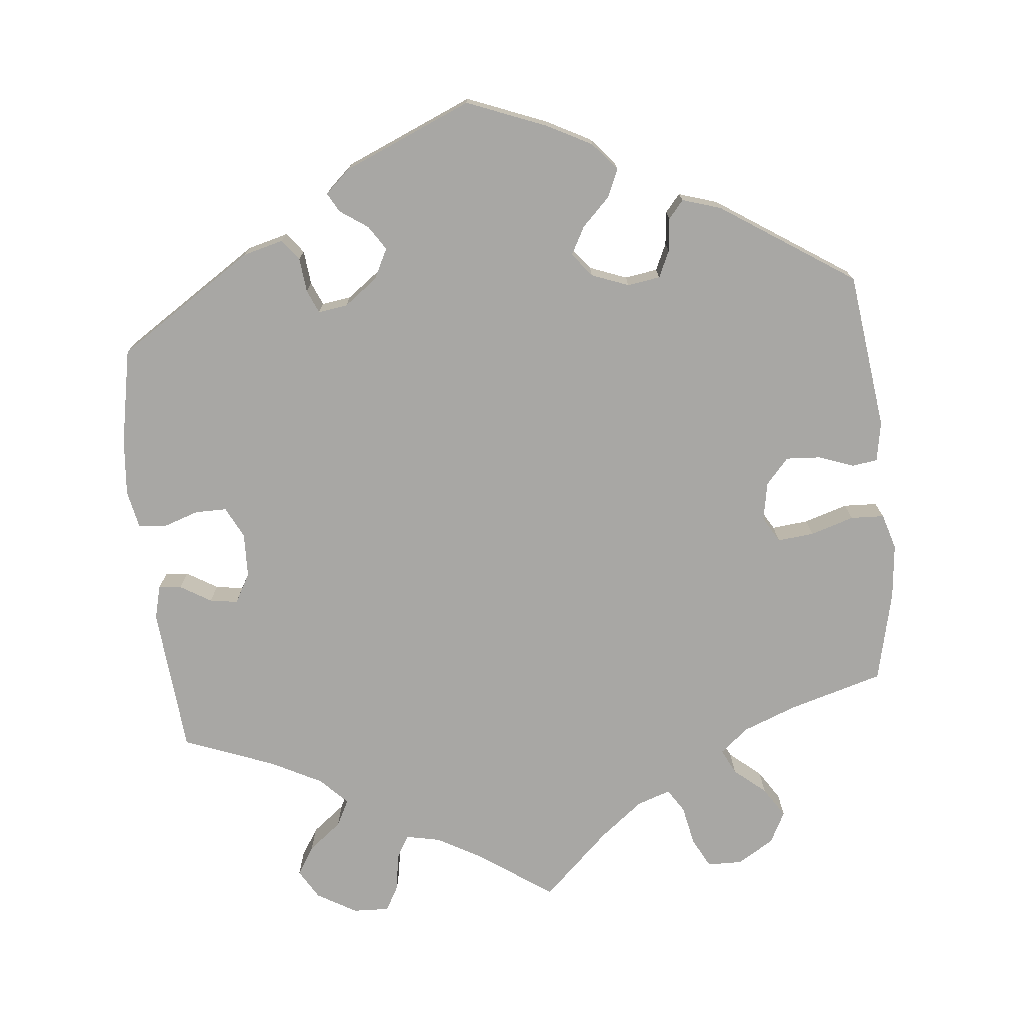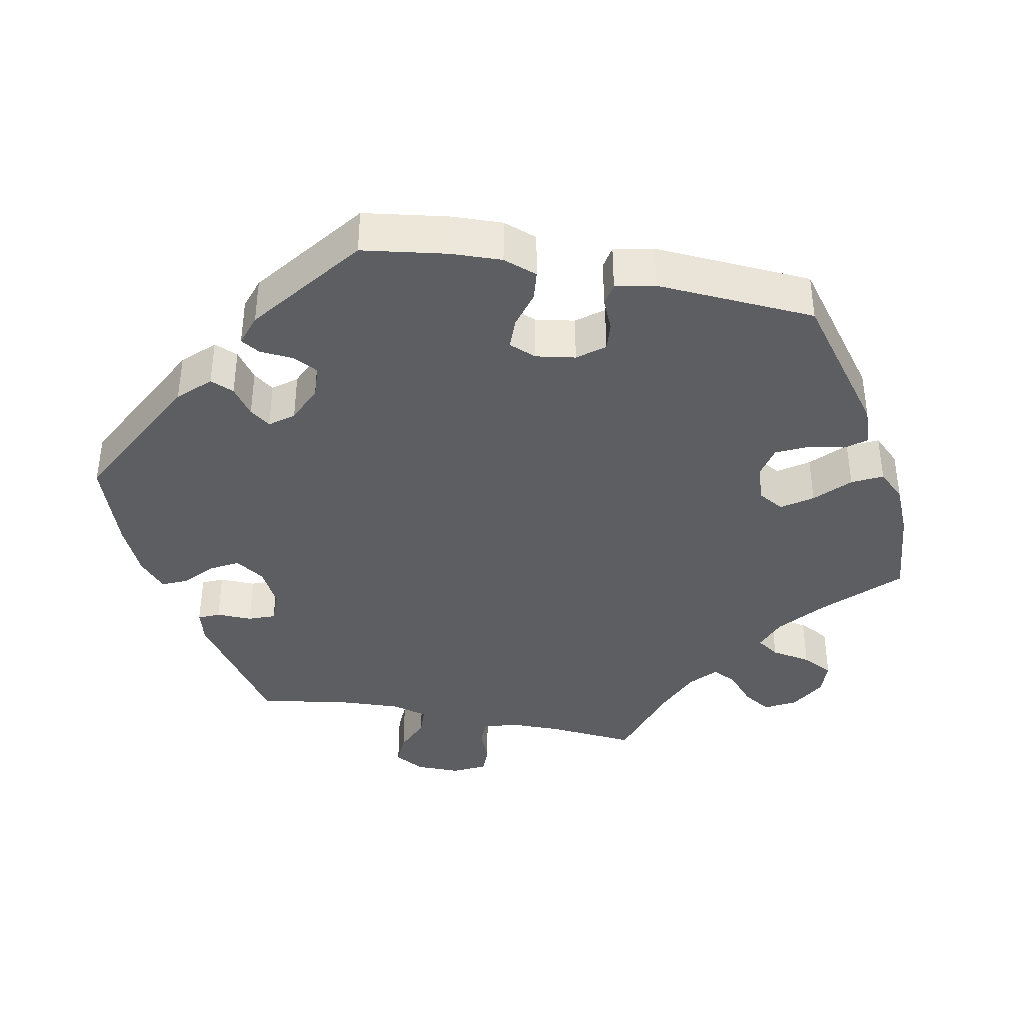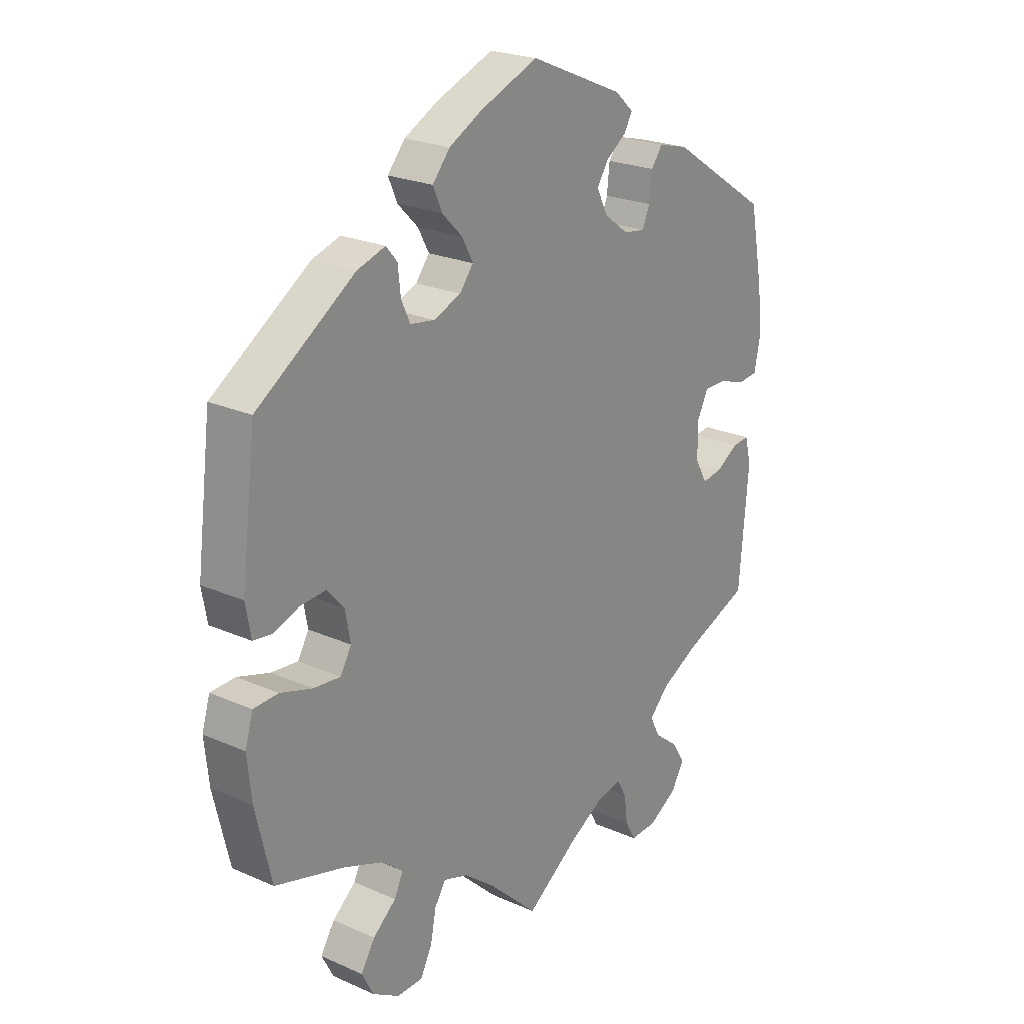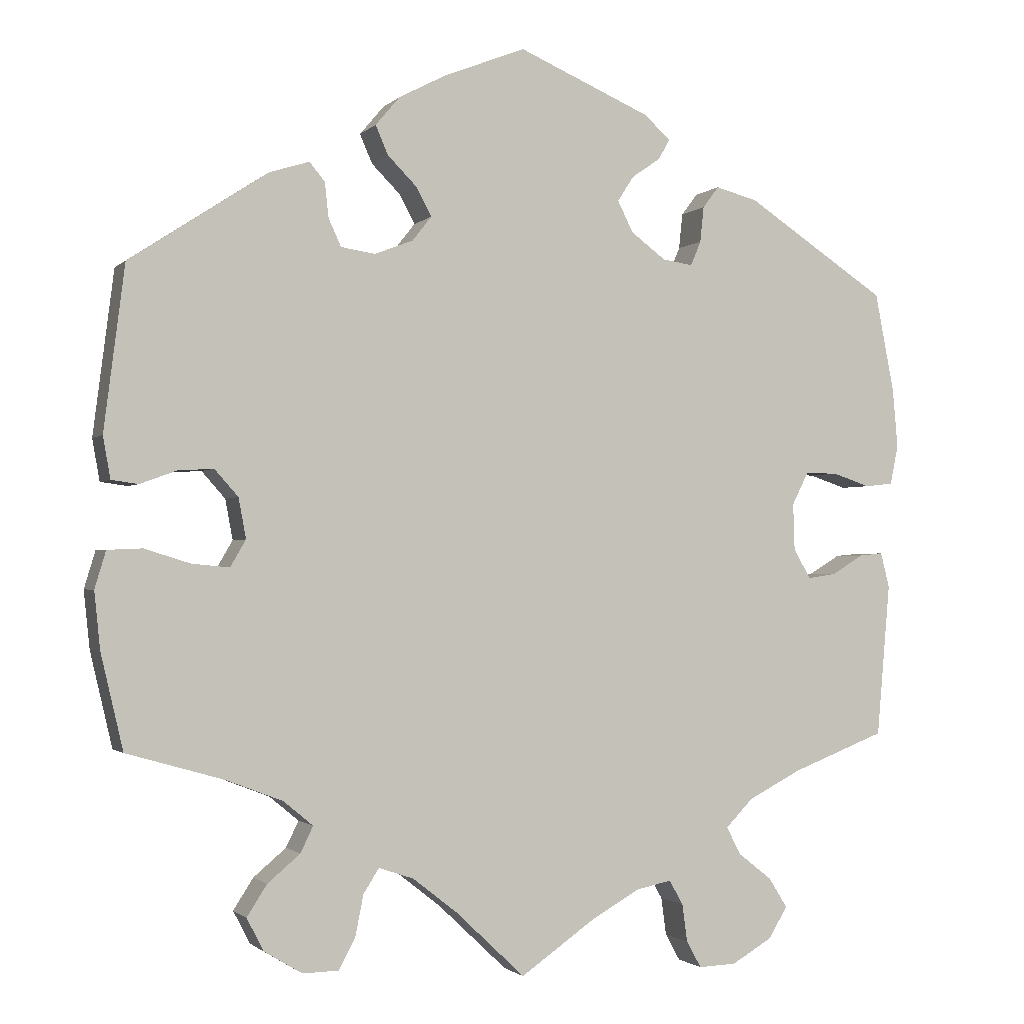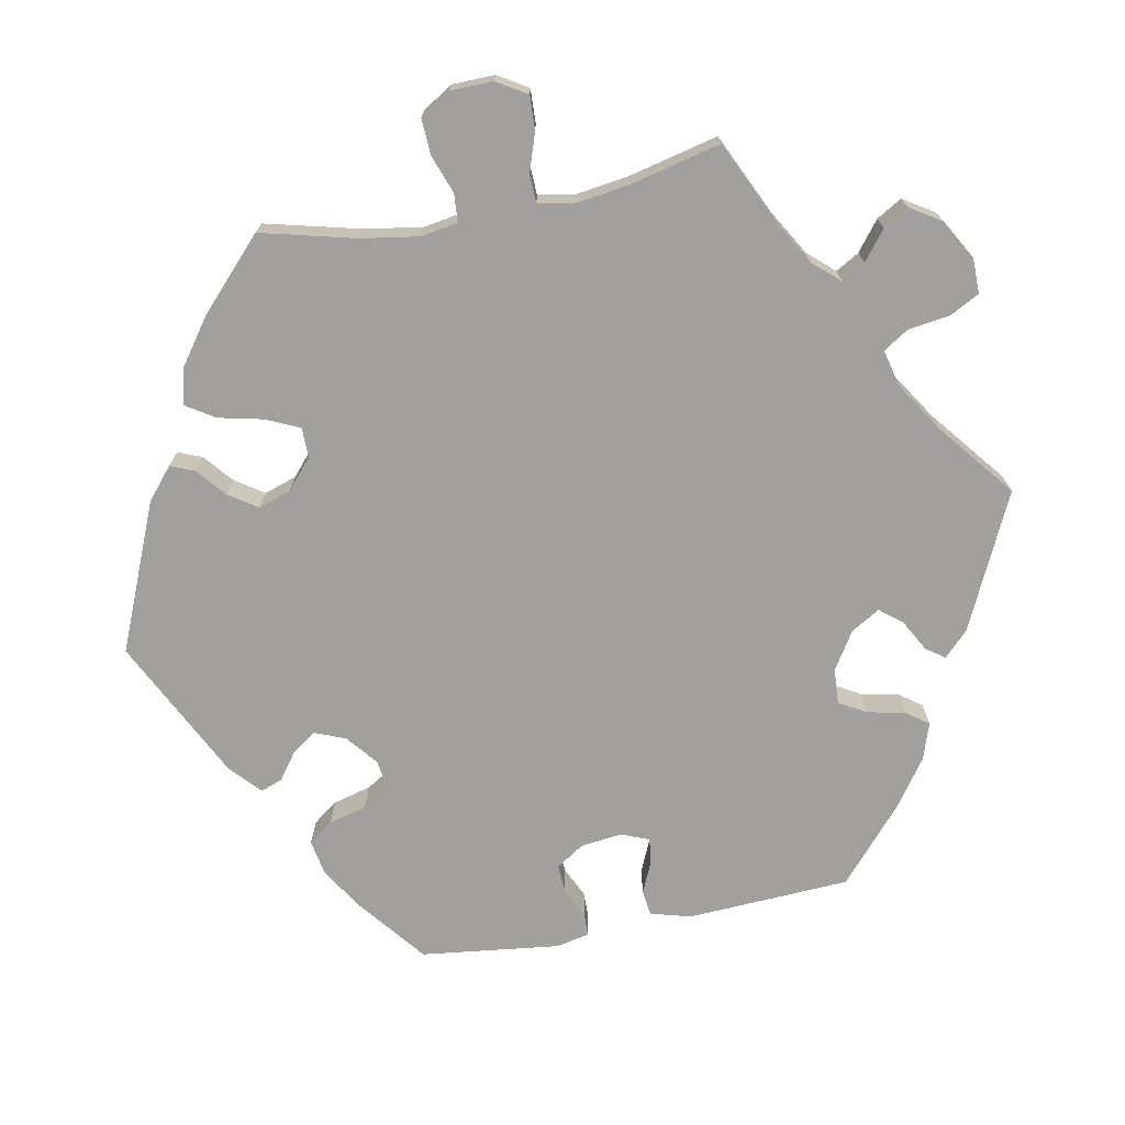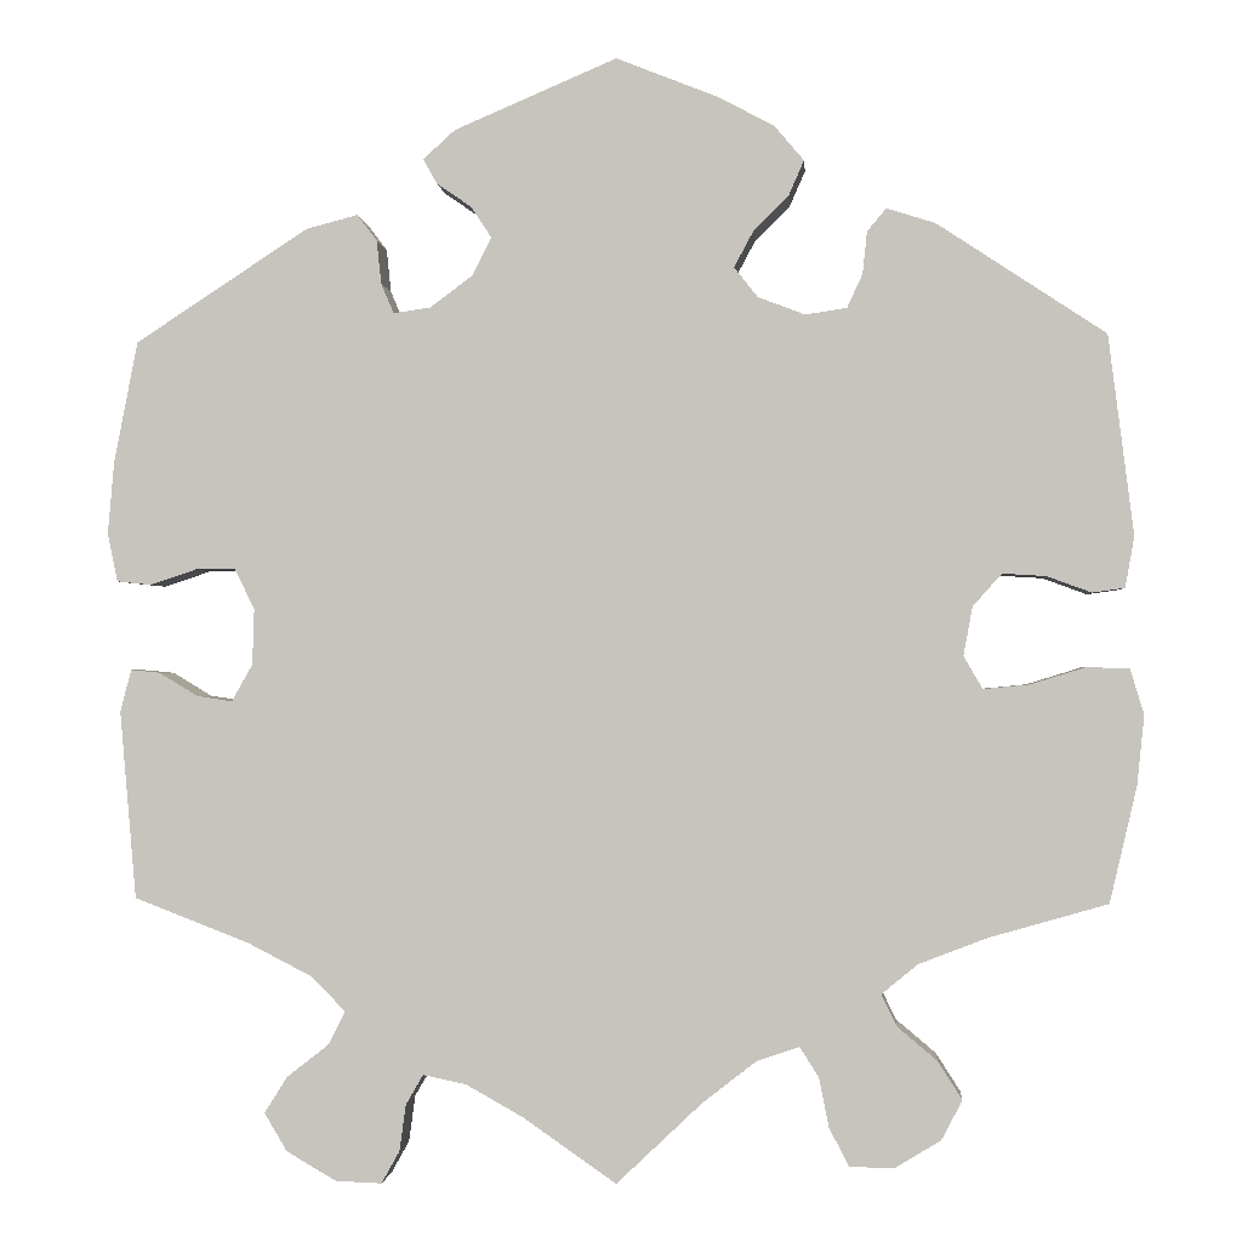
<metadata>
{"format":"obj","ext":"obj","renderer":"f3d","projection":"perspective","resolution":1024,"background":"white","views":[{"elev":-74.6,"azim":5.8,"up":"+Y"},{"elev":-38.7,"azim":18.6,"up":"+Y"},{"elev":23.2,"azim":126.9,"up":"+Z"},{"elev":-1.5,"azim":159.3,"up":"+Z"},{"elev":-71.8,"azim":160.8,"up":"+Y"},{"elev":-1.1,"azim":4.5,"up":"+Z"}]}
</metadata>
<code>
v -0.18 0.07 0.543
v -0.311 0.07 -0.621
v -0.161 0.07 0.457
v 0.355 0.07 -0.568
v -0.406 0.07 -0.05
v 0.422 0.07 0.049
v -0.166 0.07 -0.513
v -0.366 0.07 -0.589
v 0 0.07 -0.62
v -0.2 0.07 0.484
v 0.254 0.07 0.341
v 0.208 0.07 0.334
v 0.401 0.07 -0.077
v 0.33 0.07 -0.377
v -0.248 0.07 0.34
v 0.56 0.07 -0.055
v 0.452 0.07 -0.072
v 0.304 0.07 -0.599
v -0.289 0.07 0.45
v -0.207 0.07 0.346
v 0.207 0.07 0.504
v -0.233 0.07 -0.536
v 0.13 0.07 0.387
v -0.24 0.07 -0.587
v 0.201 0.07 -0.468
v -0.32 0.07 -0.471
v -0.559 0.07 0.043
v -0.57 0.07 0.096
v -0.102 0.07 -0.549
v 0.513 0.07 -0.053
v 0 0.07 0.62
v -0.26 0.07 -0.623
v 0.154 0.07 -0.484
v 0.174 0.07 0.543
v 0.276 0.07 0.425
v -0.214 0.07 -0.503
v -0.426 0.07 0.056
v -0.267 0.07 0.421
v 0.575 0.07 -0.105
v 0.233 0.07 -0.556
v 0.565 0.07 0.089
v 0.47 0.07 0.046
v -0.429 0.07 -0.091
v -0.301 0.07 -0.434
v 0.38 0.07 -0.041
v 0.307 0.07 -0.445
v 0.351 0.07 0.433
v 0.537 0.07 -0.31
v -0.16 0.07 0.381
v 0.094 0.07 -0.531
v -0.563 0.07 0.176
v 0.39 0.07 0.013
v -0.262 0.07 0.373
v 0.537 0.07 0.31
v 0.567 0.07 -0.182
v 0.405 0.07 -0.348
v -0.391 0.07 -0.547
v -0.47 0.07 0.056
v 0.297 0.07 0.45
v 0.156 0.07 0.354
v 0.29 0.07 -0.41
v -0.543 0.07 -0.056
v 0.151 0.07 0.426
v 0.19 0.07 0.465
v -0.41 0.07 -0.359
v -0.468 0.07 -0.085
v 0.222 0.07 -0.501
v -0.521 0.07 0.039
v -0.404 0.07 0.012
v -0.366 0.07 -0.507
v -0.346 0.07 0.435
v 0.111 0.07 0.576
v -0.215 0.07 0.511
v -0.537 0.07 -0.31
v -0.555 0.07 -0.103
v 0.255 0.07 -0.598
v 0.351 0.07 -0.482
v -0.511 0.07 -0.059
v -0.537 0.07 0.31
v 0.519 0.07 0.028
v 0.271 0.07 0.378
v -0.139 0.07 0.423
v -0.338 0.07 -0.396
v 0.555 0.07 0.033
v 0.378 0.07 -0.524
v -0.18 -0 0.543
v -0.311 -0 -0.621
v -0.161 -0 0.457
v 0.355 -0 -0.568
v -0.406 -0 -0.05
v 0.422 -0 0.049
v -0.166 -0 -0.513
v -0.366 -0 -0.589
v 0 -0 -0.62
v -0.2 -0 0.484
v 0.254 -0 0.341
v 0.208 -0 0.334
v 0.401 -0 -0.077
v 0.33 -0 -0.377
v -0.248 -0 0.34
v 0.56 -0 -0.055
v 0.452 -0 -0.072
v 0.304 -0 -0.599
v -0.289 -0 0.45
v -0.207 -0 0.346
v 0.207 -0 0.504
v -0.233 -0 -0.536
v 0.13 -0 0.387
v -0.24 -0 -0.587
v 0.201 -0 -0.468
v -0.32 -0 -0.471
v -0.559 -0 0.043
v -0.57 -0 0.096
v -0.102 -0 -0.549
v 0.513 -0 -0.053
v 0 -0 0.62
v -0.26 -0 -0.623
v 0.154 -0 -0.484
v 0.174 -0 0.543
v 0.276 -0 0.425
v -0.214 -0 -0.503
v -0.426 -0 0.056
v -0.267 -0 0.421
v 0.575 -0 -0.105
v 0.233 -0 -0.556
v 0.565 -0 0.089
v 0.47 -0 0.046
v -0.429 -0 -0.091
v -0.301 -0 -0.434
v 0.38 -0 -0.041
v 0.307 -0 -0.445
v 0.351 -0 0.433
v 0.537 -0 -0.31
v -0.16 -0 0.381
v 0.094 -0 -0.531
v -0.563 -0 0.176
v 0.39 -0 0.013
v -0.262 -0 0.373
v 0.537 -0 0.31
v 0.567 -0 -0.182
v 0.405 -0 -0.348
v -0.391 -0 -0.547
v -0.47 -0 0.056
v 0.297 -0 0.45
v 0.156 -0 0.354
v 0.29 -0 -0.41
v -0.543 -0 -0.056
v 0.151 -0 0.426
v 0.19 -0 0.465
v -0.41 -0 -0.359
v -0.468 -0 -0.085
v 0.222 -0 -0.501
v -0.521 -0 0.039
v -0.404 -0 0.012
v -0.366 -0 -0.507
v -0.346 -0 0.435
v 0.111 -0 0.576
v -0.215 -0 0.511
v -0.537 -0 -0.31
v -0.555 -0 -0.103
v 0.255 -0 -0.598
v 0.351 -0 -0.482
v -0.511 -0 -0.059
v -0.537 -0 0.31
v 0.519 -0 0.028
v 0.271 -0 0.378
v -0.139 -0 0.423
v -0.338 -0 -0.396
v 0.555 -0 0.033
v 0.378 -0 -0.524
f 3 10 73 1
f 82 3 1 31
f 49 82 31 72
f 71 19 38 53
f 71 53 15
f 79 71 15
f 51 79 15
f 28 51 15 20
f 58 68 27 28
f 37 58 28 20
f 75 62 78 66
f 65 74 75 66
f 83 65 66 43
f 44 83 43 5
f 8 57 70 26
f 8 26 44
f 2 8 44
f 22 24 32 2
f 36 22 2 44
f 7 36 44 5
f 50 9 29
f 33 50 29 7
f 25 33 7 5
f 18 76 40 67
f 18 67 25
f 4 18 25
f 46 77 85 4
f 61 46 4 25
f 14 61 25 5
f 39 55 48 56
f 17 30 16 39
f 13 17 39 56
f 45 13 56 14
f 41 84 80 42
f 41 42 6
f 54 41 6
f 47 54 6 52
f 81 35 59 47
f 11 81 47 52
f 34 21 64 63
f 34 63 23
f 72 34 23
f 49 72 23
f 69 37 20 49
f 69 49 23 60
f 45 14 5 69
f 45 69 60 12
f 12 11 52 45
f 86 158 95 88
f 116 86 88 167
f 157 116 167 134
f 138 123 104 156
f 100 138 156
f 100 156 164
f 100 164 136
f 105 100 136 113
f 113 112 153 143
f 105 113 143 122
f 151 163 147 160
f 151 160 159 150
f 128 151 150 168
f 90 128 168 129
f 111 155 142 93
f 129 111 93
f 129 93 87
f 87 117 109 107
f 129 87 107 121
f 90 129 121 92
f 114 94 135
f 92 114 135 118
f 90 92 118 110
f 152 125 161 103
f 110 152 103
f 110 103 89
f 89 170 162 131
f 110 89 131 146
f 90 110 146 99
f 141 133 140 124
f 124 101 115 102
f 141 124 102 98
f 99 141 98 130
f 127 165 169 126
f 91 127 126
f 91 126 139
f 137 91 139 132
f 132 144 120 166
f 137 132 166 96
f 148 149 106 119
f 108 148 119
f 108 119 157
f 108 157 134
f 134 105 122 154
f 145 108 134 154
f 154 90 99 130
f 97 145 154 130
f 130 137 96 97
f 72 157 119 34
f 34 119 106 21
f 21 106 149 64
f 64 149 148 63
f 63 148 108 23
f 23 108 145 60
f 60 145 97 12
f 12 97 96 11
f 11 96 166 81
f 81 166 120 35
f 35 120 144 59
f 59 144 132 47
f 47 132 139 54
f 54 139 126 41
f 41 126 169 84
f 84 169 165 80
f 80 165 127 42
f 42 127 91 6
f 6 91 137 52
f 52 137 130 45
f 45 130 98 13
f 13 98 102 17
f 17 102 115 30
f 30 115 101 16
f 16 101 124 39
f 39 124 140 55
f 55 140 133 48
f 48 133 141 56
f 56 141 99 14
f 14 99 146 61
f 61 146 131 46
f 46 131 162 77
f 77 162 170 85
f 85 170 89 4
f 4 89 103 18
f 18 103 161 76
f 76 161 125 40
f 40 125 152 67
f 67 152 110 25
f 25 110 118 33
f 33 118 135 50
f 50 135 94 9
f 9 94 114 29
f 29 114 92 7
f 7 92 121 36
f 36 121 107 22
f 22 107 109 24
f 24 109 117 32
f 32 117 87 2
f 2 87 93 8
f 8 93 142 57
f 57 142 155 70
f 70 155 111 26
f 26 111 129 44
f 44 129 168 83
f 83 168 150 65
f 65 150 159 74
f 74 159 160 75
f 75 160 147 62
f 62 147 163 78
f 78 163 151 66
f 66 151 128 43
f 43 128 90 5
f 5 90 154 69
f 69 154 122 37
f 37 122 143 58
f 58 143 153 68
f 68 153 112 27
f 27 112 113 28
f 28 113 136 51
f 51 136 164 79
f 79 164 156 71
f 71 156 104 19
f 19 104 123 38
f 38 123 138 53
f 53 138 100 15
f 15 100 105 20
f 20 105 134 49
f 49 134 167 82
f 82 167 88 3
f 3 88 95 10
f 10 95 158 73
f 73 158 86 1
f 1 86 116 31
f 31 116 157 72

</code>
